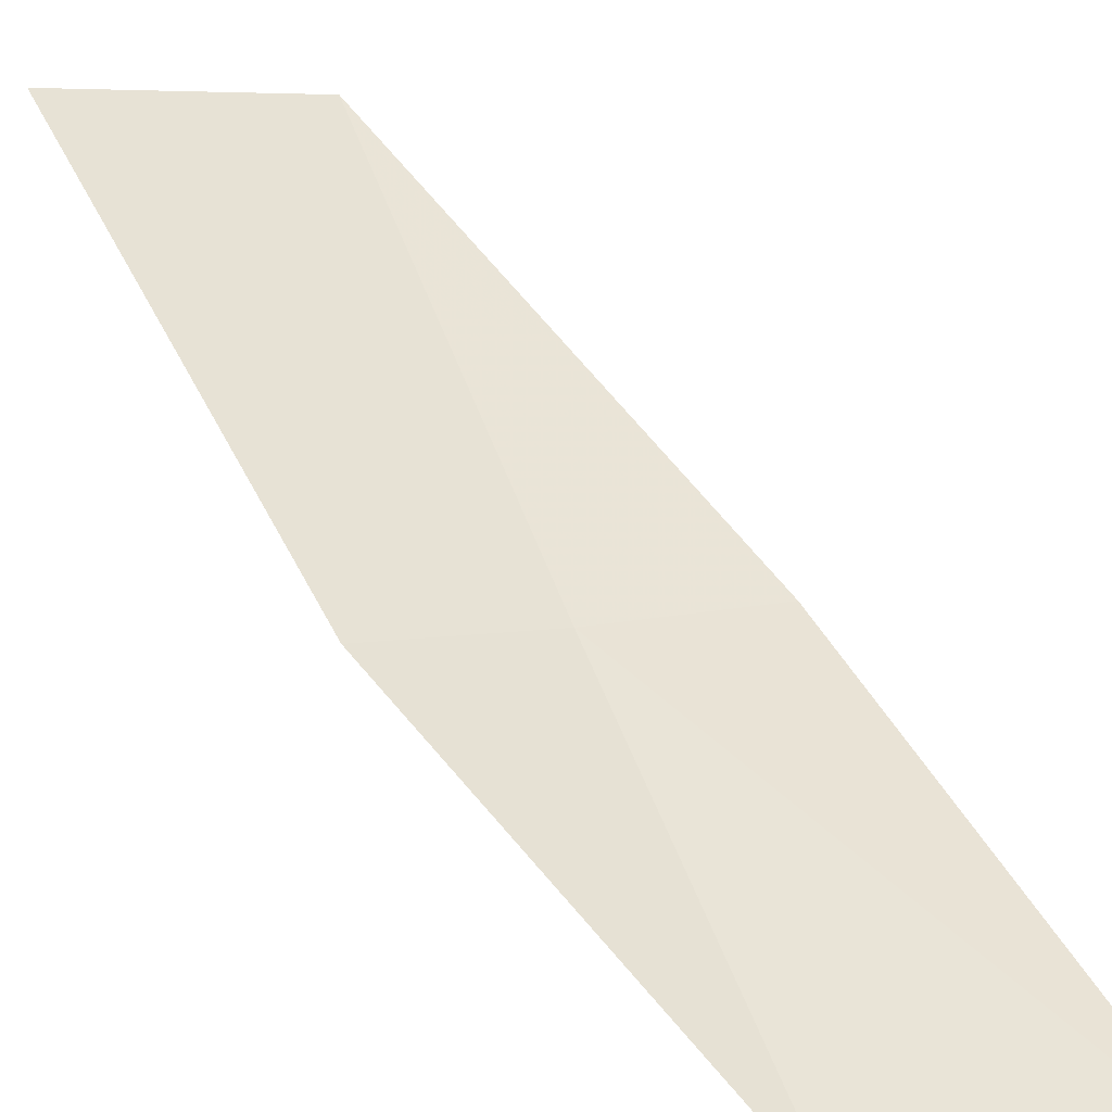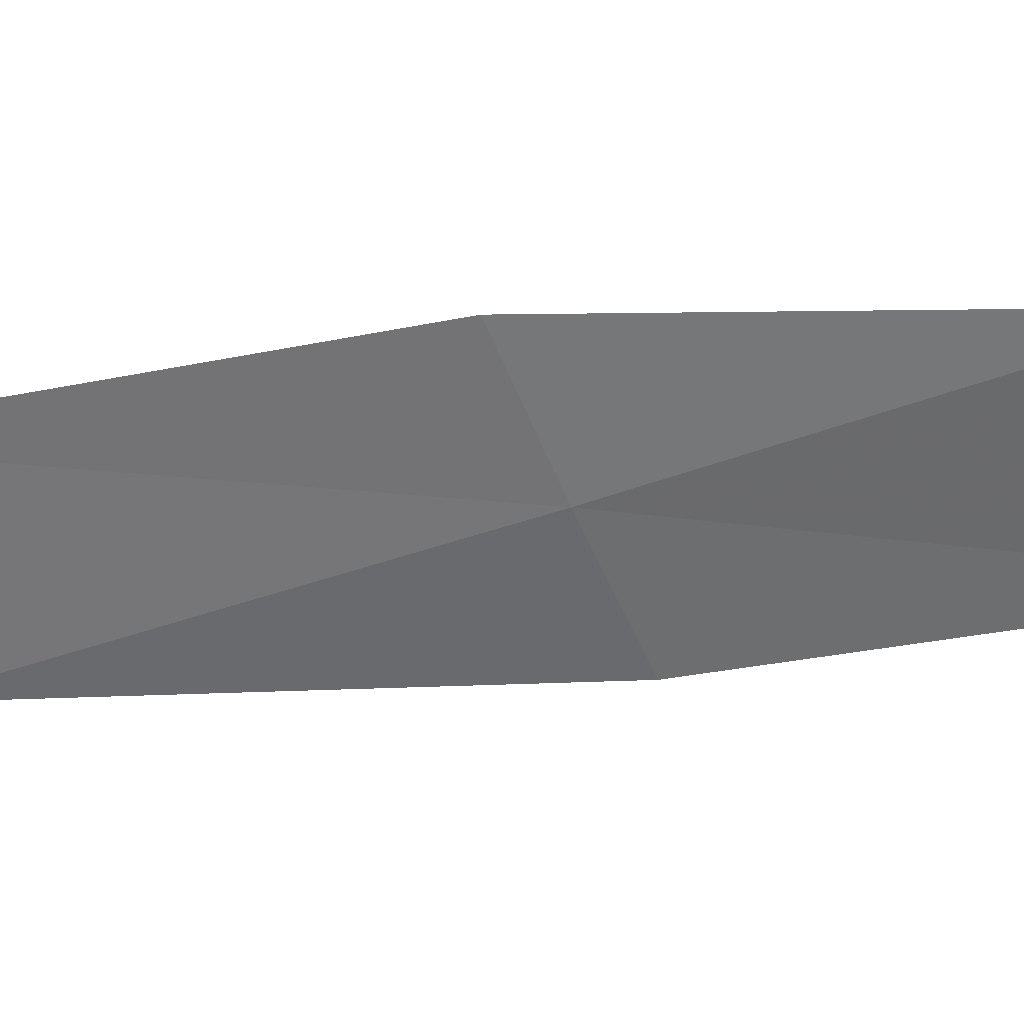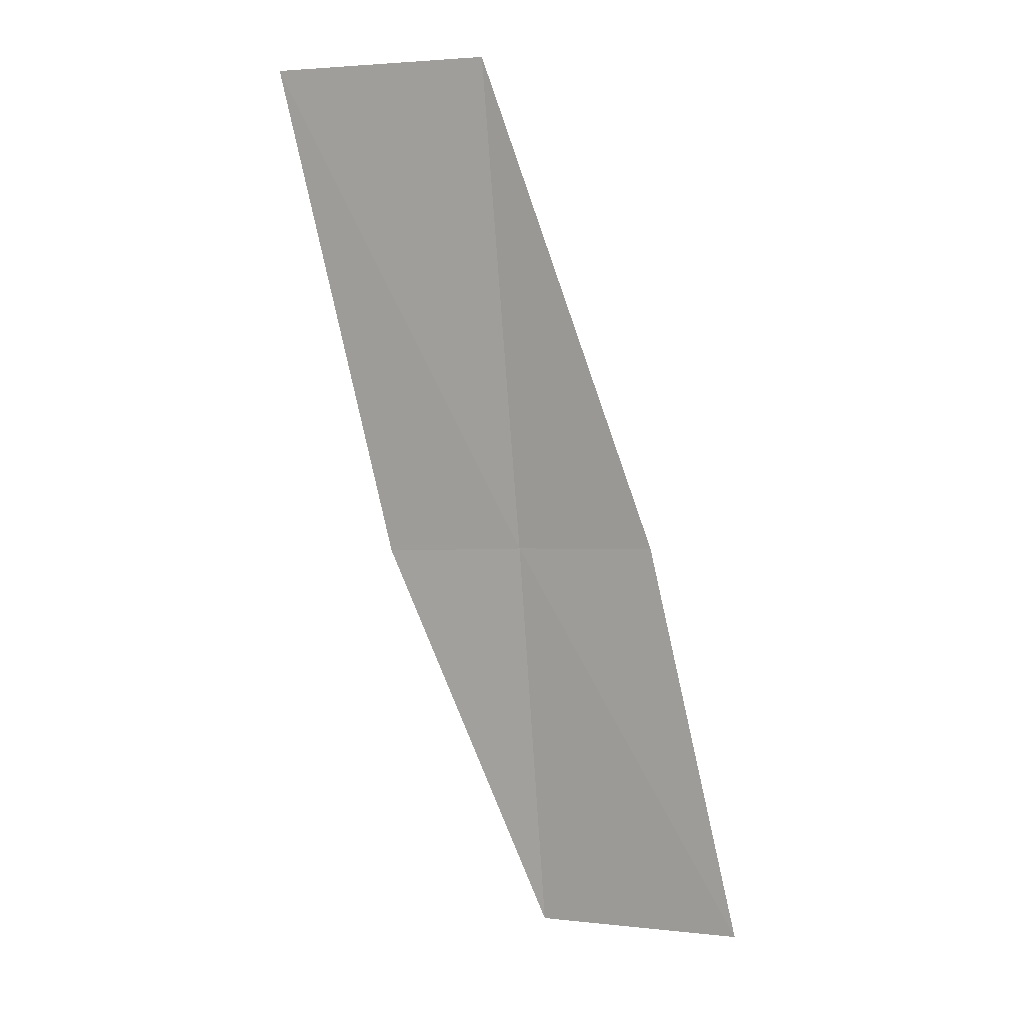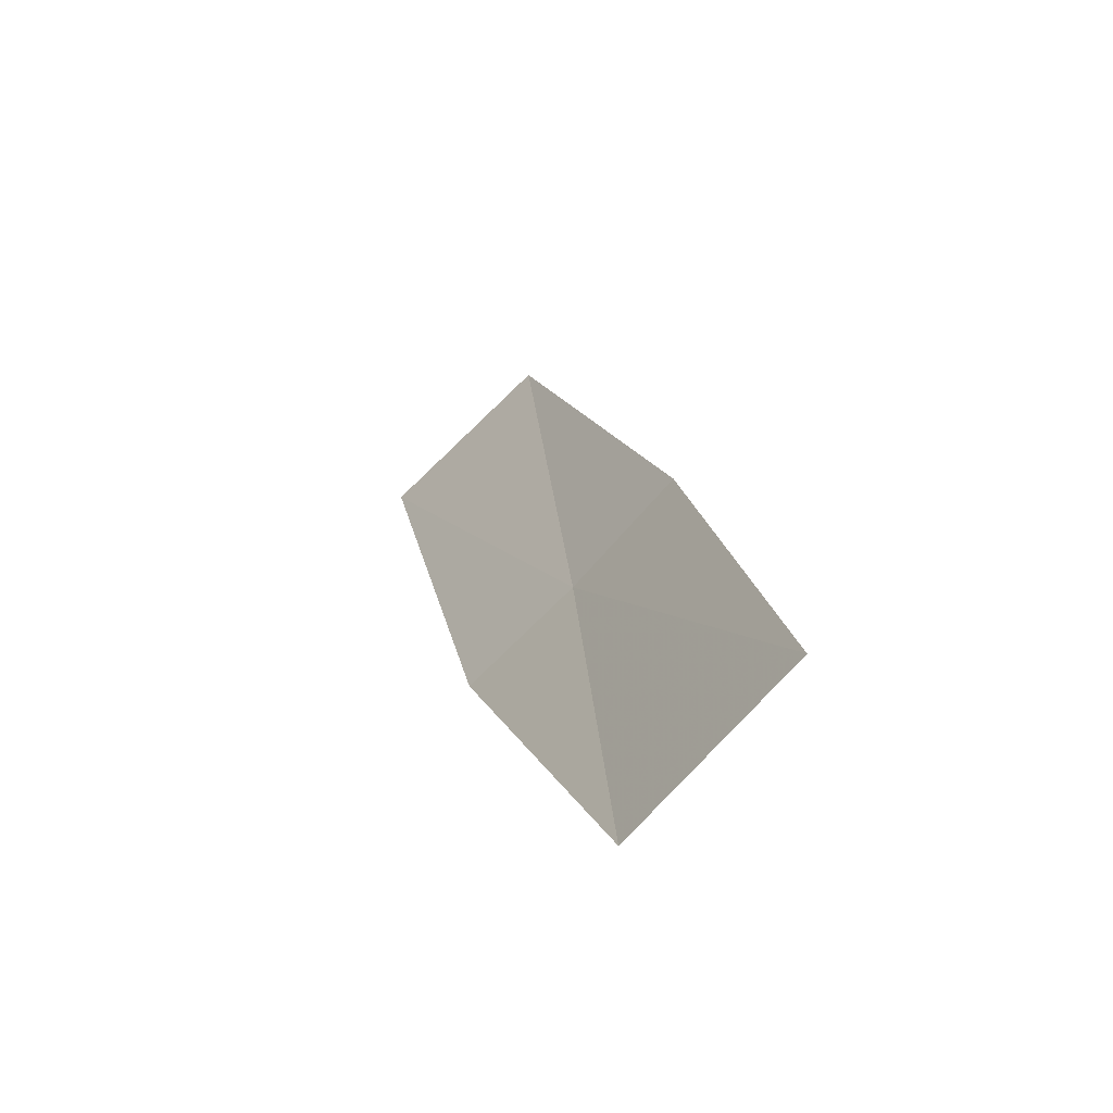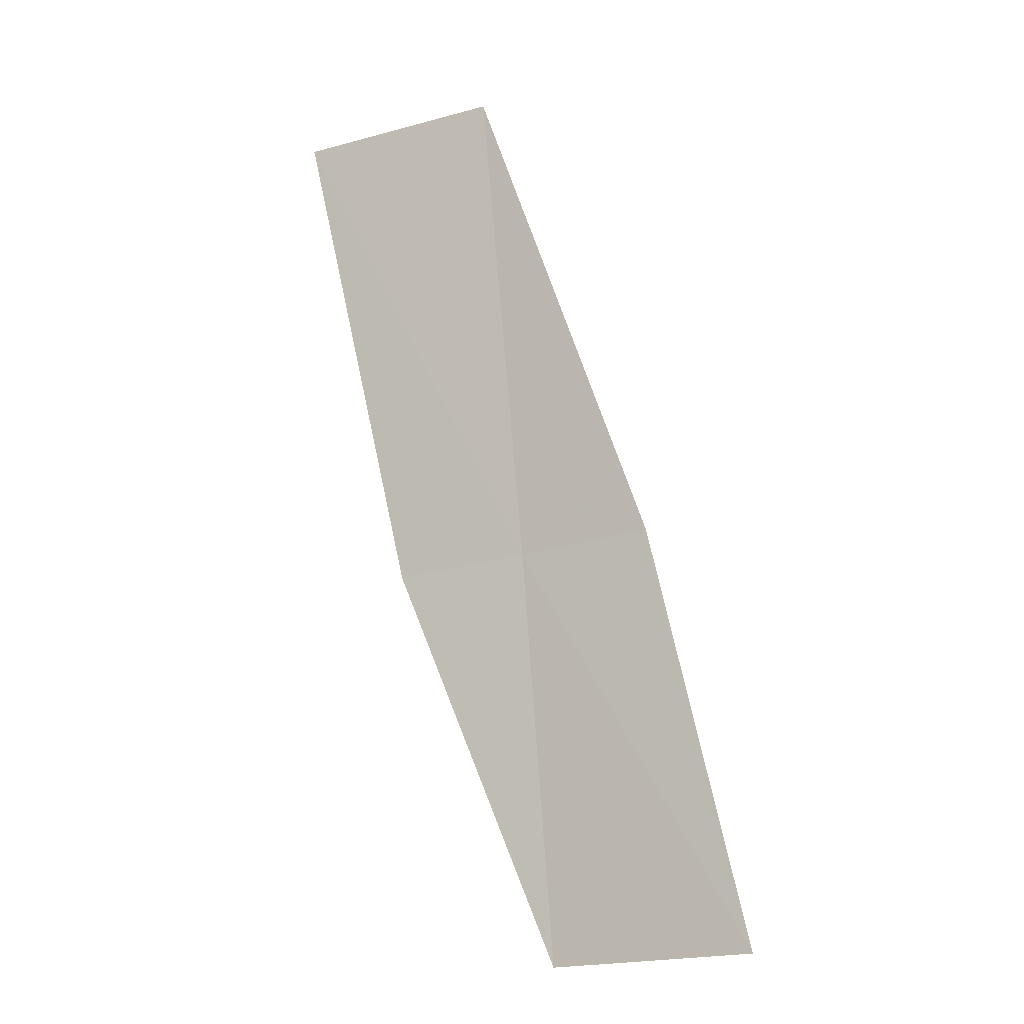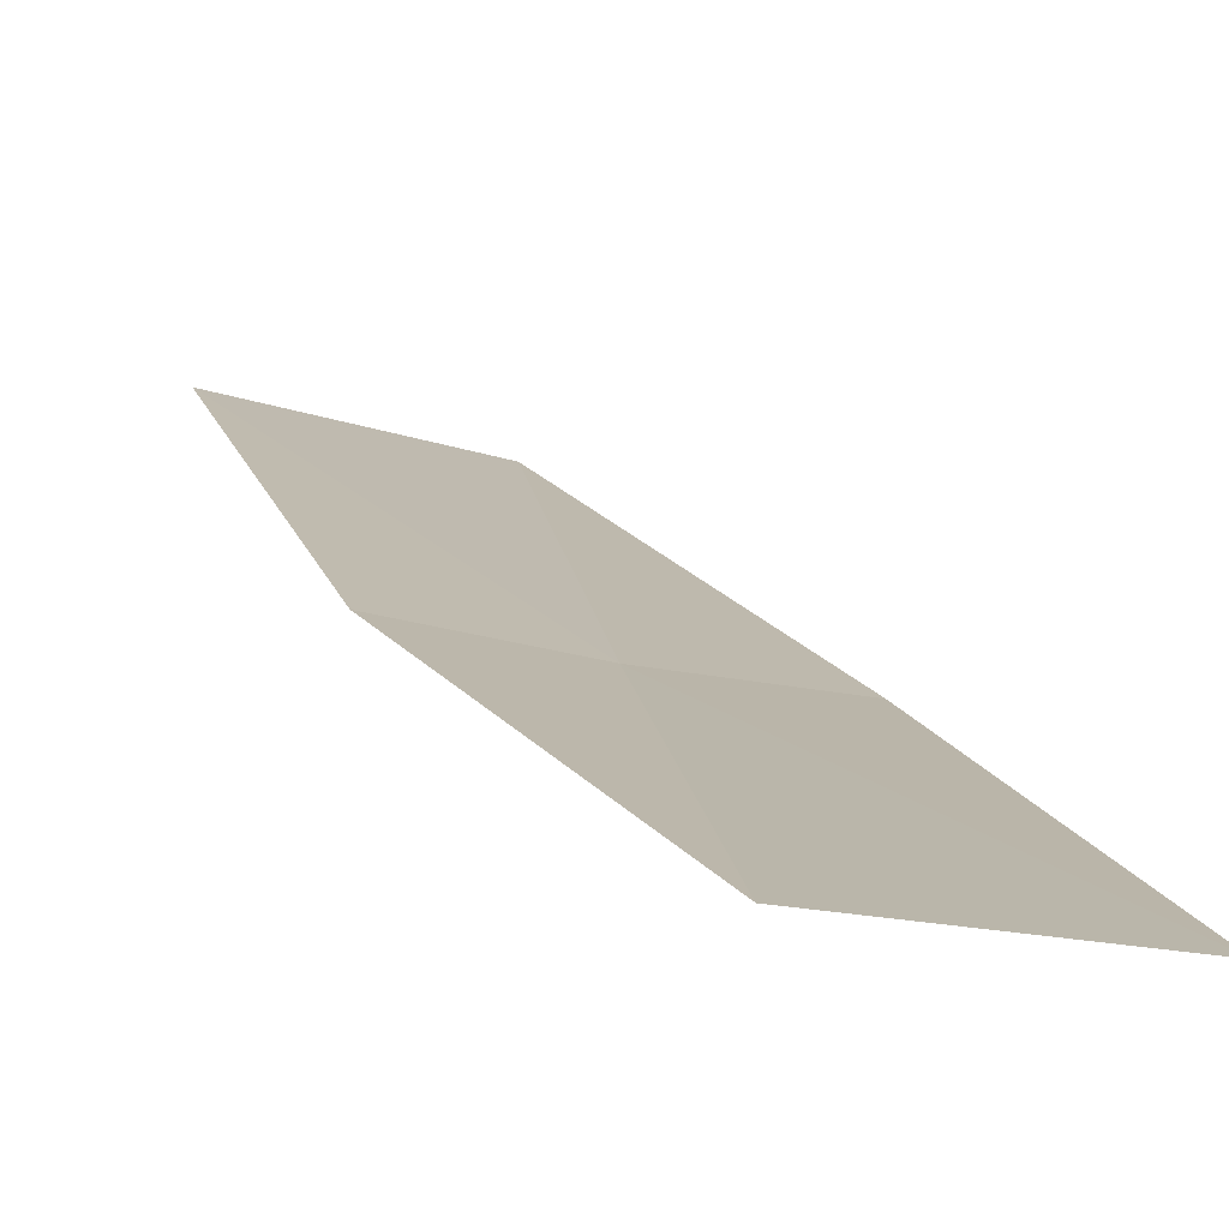
<metadata>
{"format":"obj","ext":"obj","renderer":"f3d","projection":"perspective","resolution":1024,"background":"white","views":[{"elev":41.6,"azim":164.1,"up":"+Y"},{"elev":-48.1,"azim":117.8,"up":"+Y"},{"elev":10.6,"azim":-151.5,"up":"+Z"},{"elev":-62.5,"azim":-121.2,"up":"+Z"},{"elev":-15.4,"azim":-141.5,"up":"+Z"},{"elev":9.2,"azim":174.8,"up":"+Y"}]}
</metadata>
<code>
v 5.085 -10.67 28.06
v 4.244 -10.88 26.55
v 4.568 -10.75 28.09
v 5.021 -10.77 26.52
v 5.596 -10.55 28.02
v 5.155 -10.5 29.91
v 5.918 -10.32 29.86
f 1 3 2
f 1 2 4
f 1 4 5
f 1 6 3
f 1 7 6
f 1 5 7

</code>
